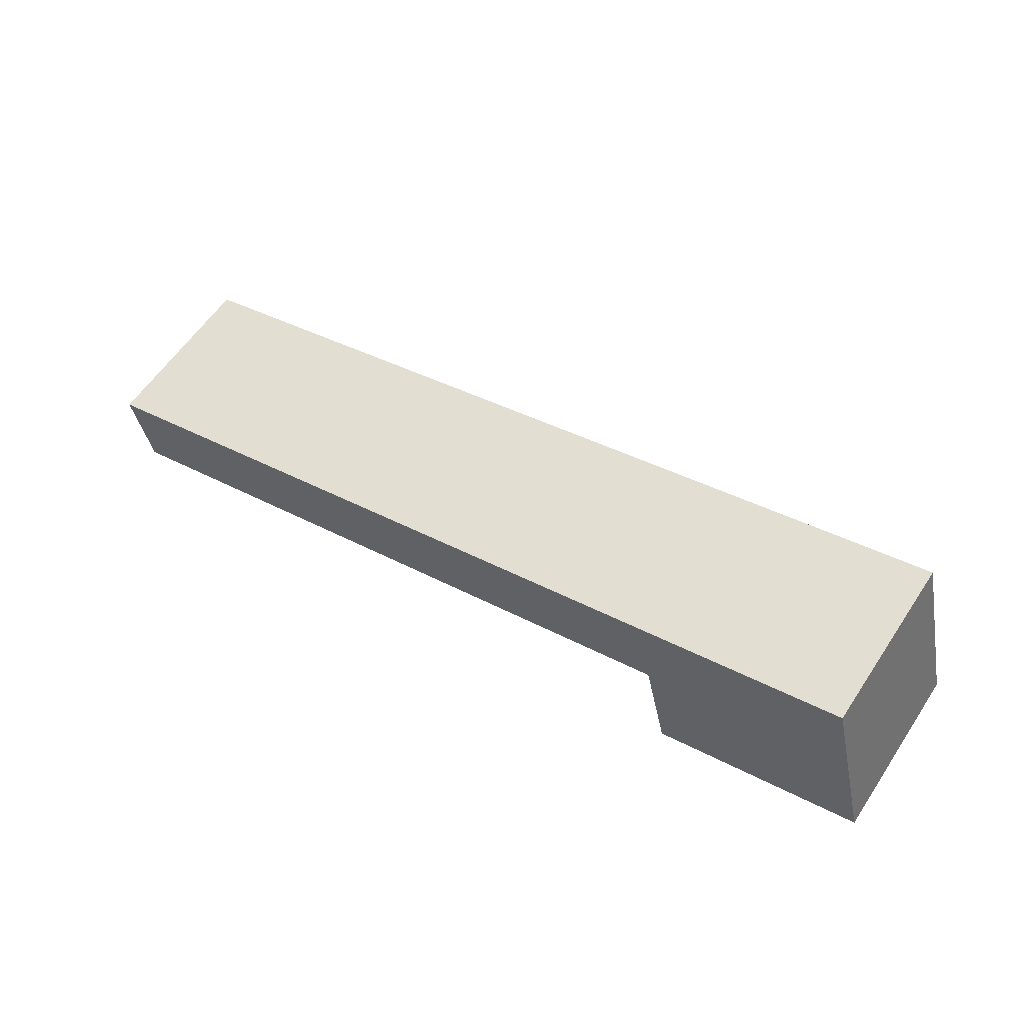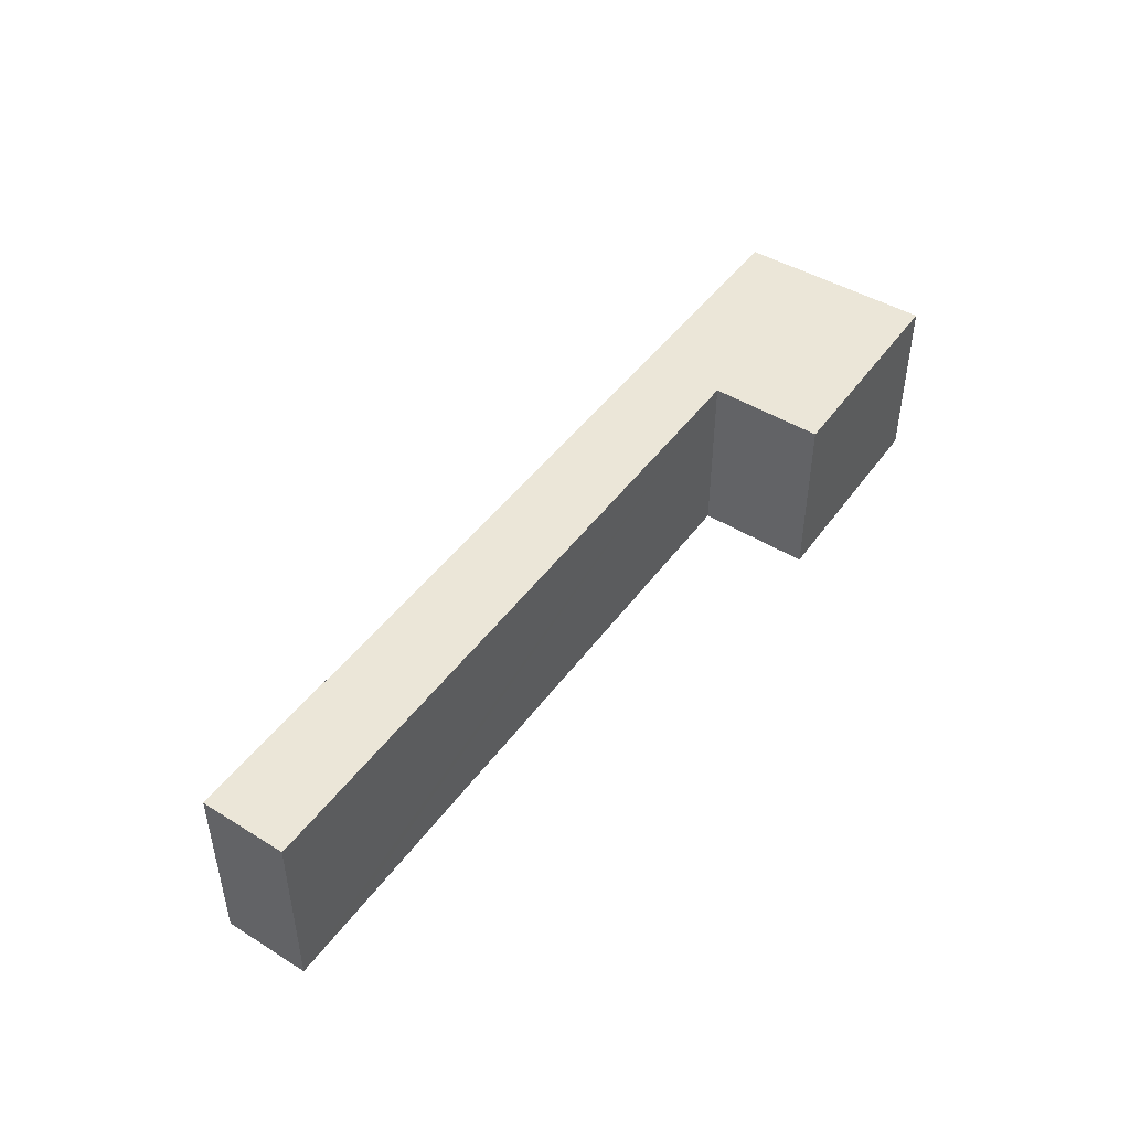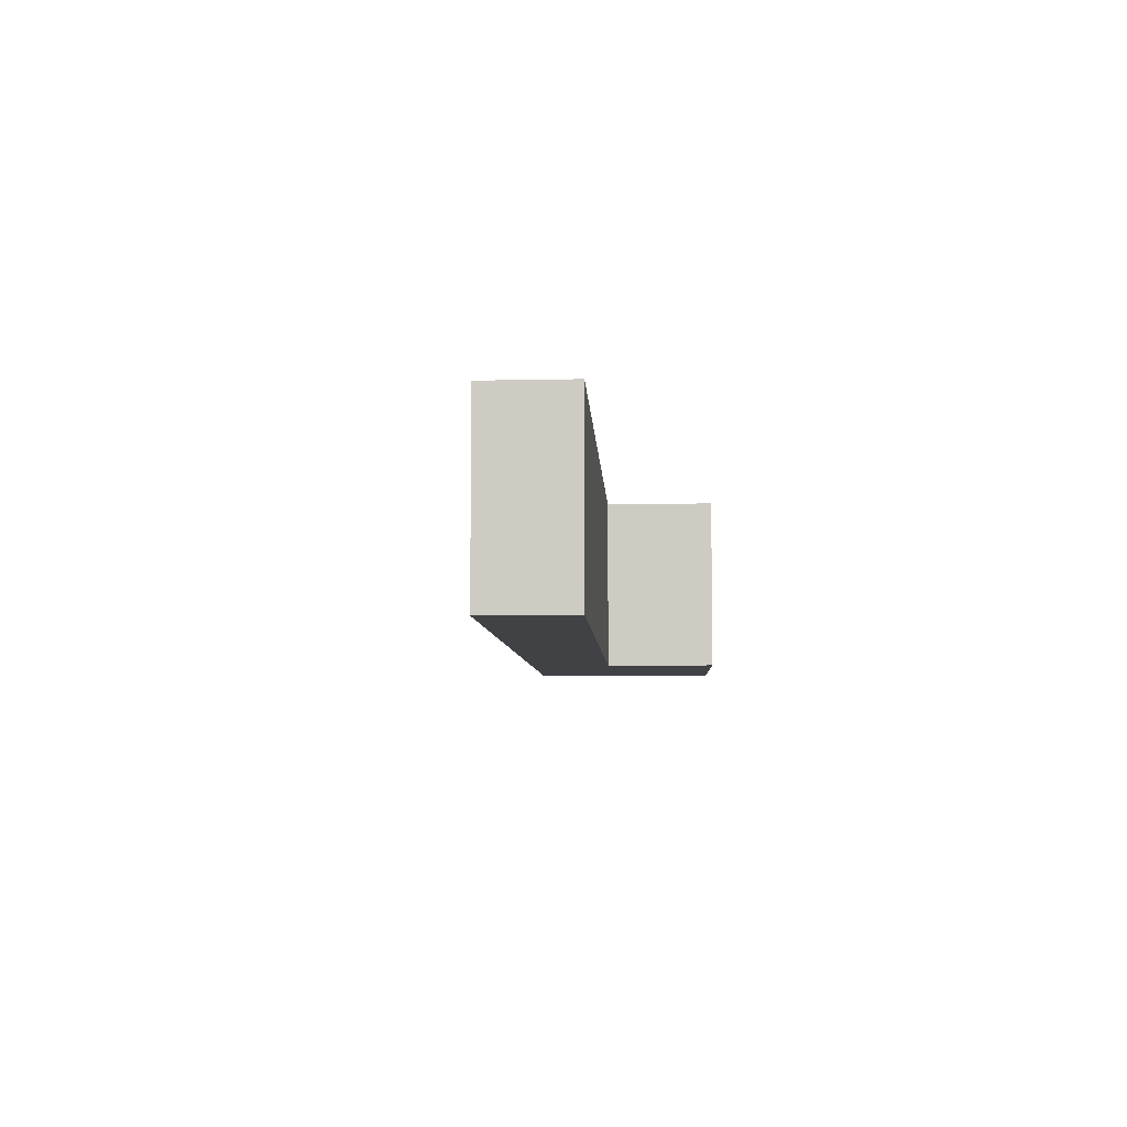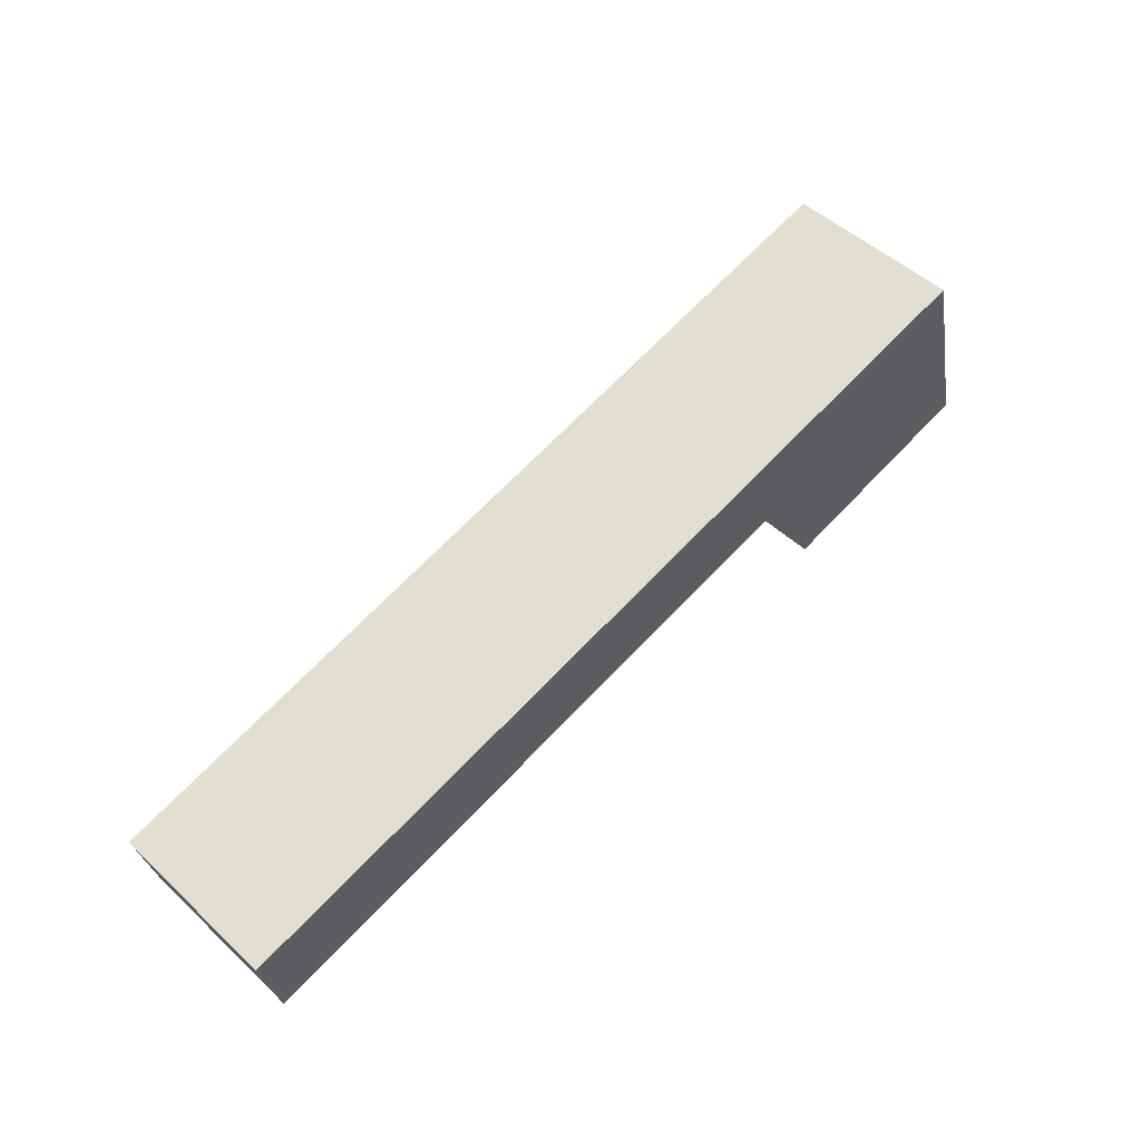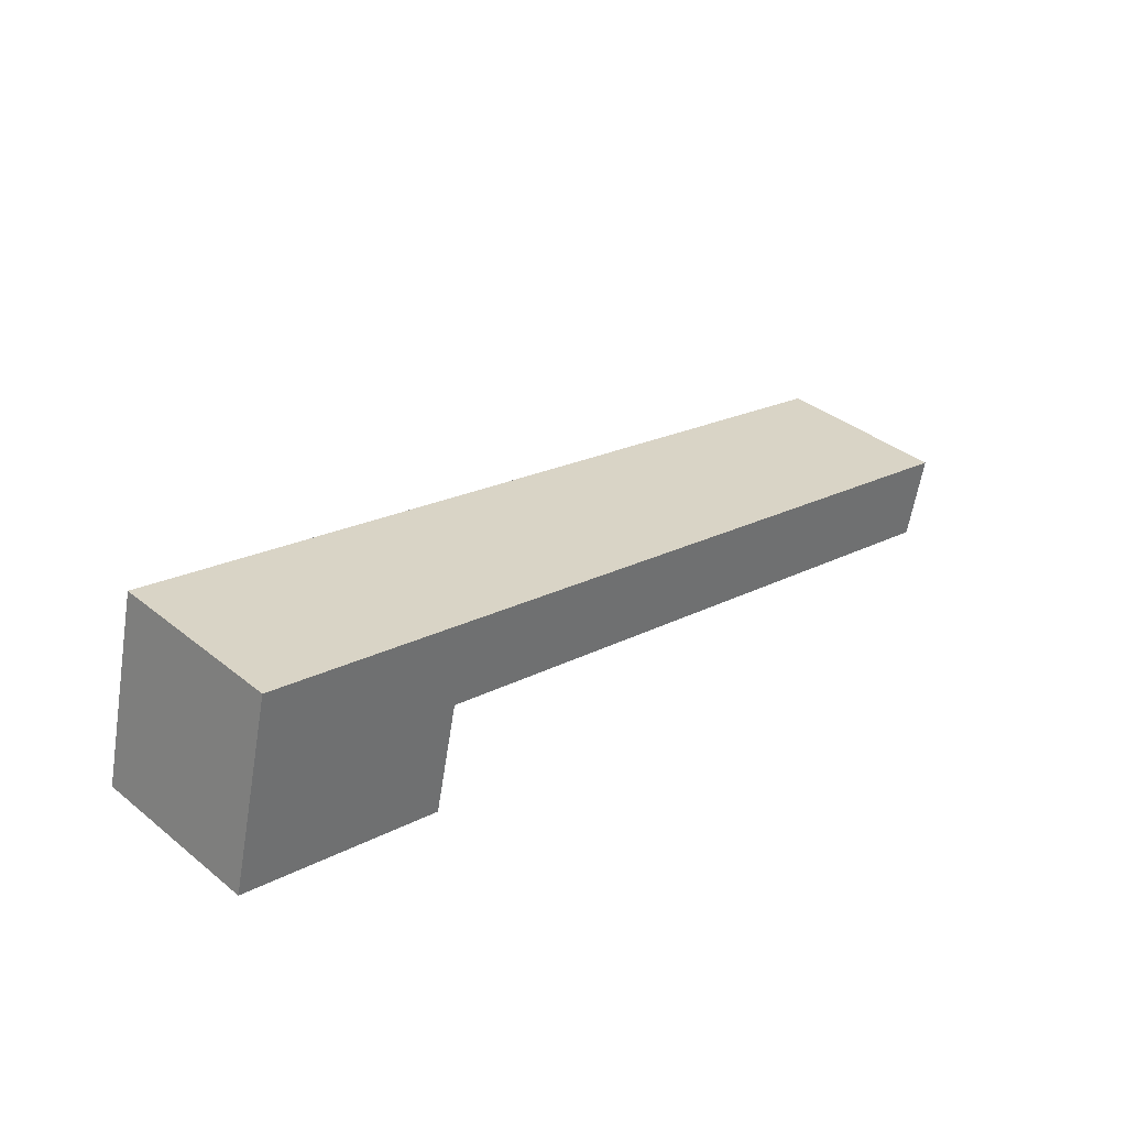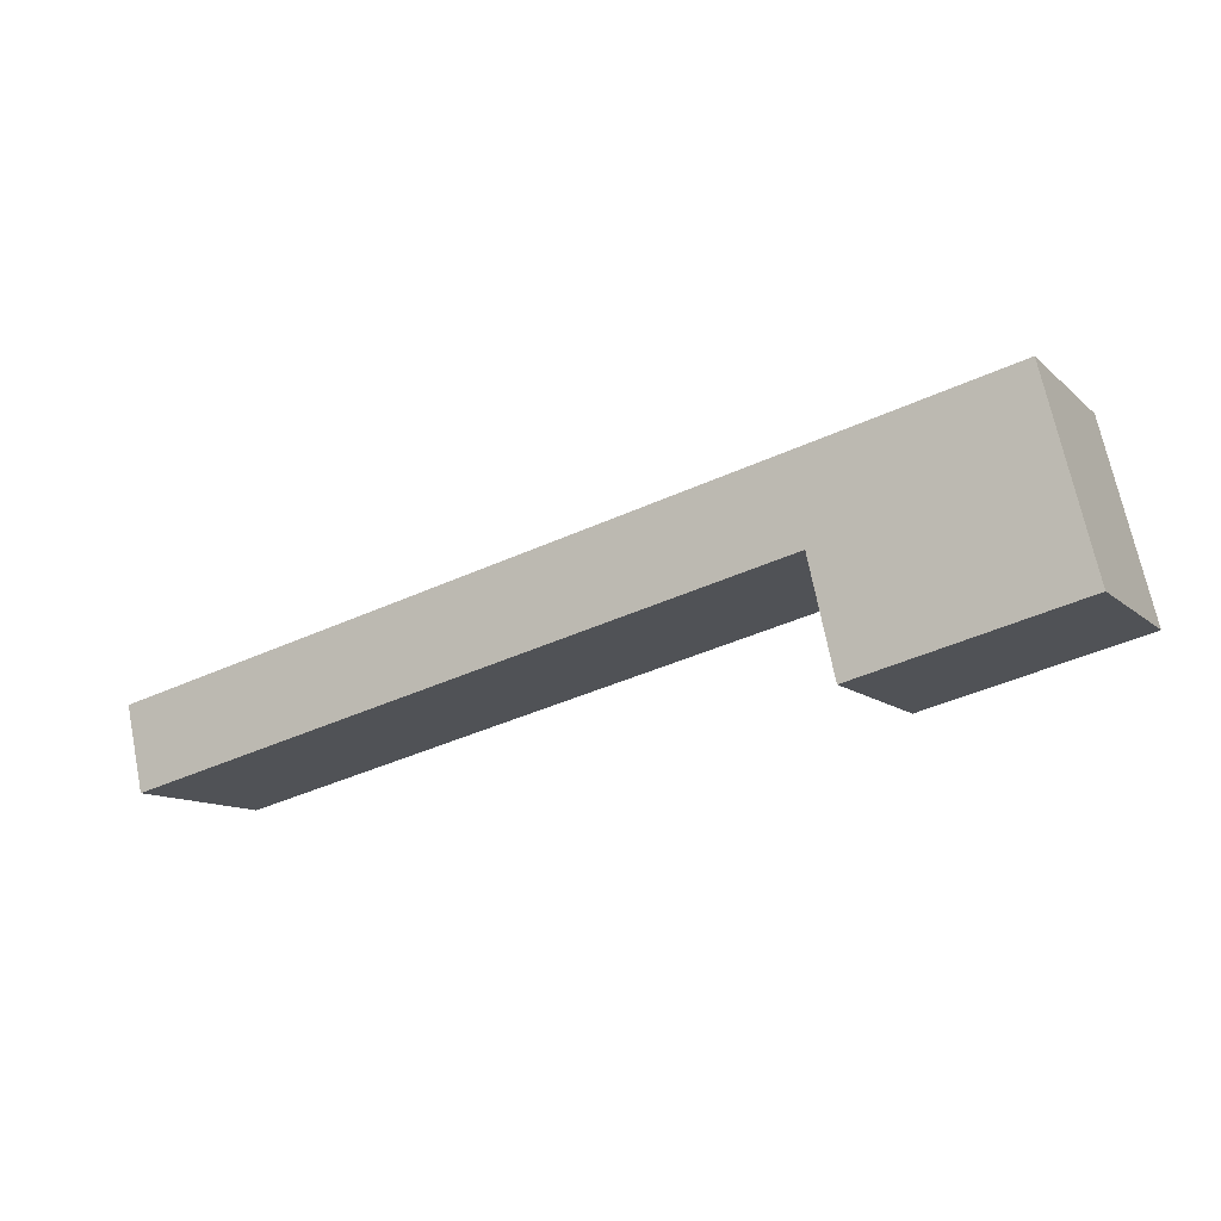
<metadata>
{"format":"obj","ext":"obj","renderer":"f3d","projection":"perspective","resolution":1024,"background":"white","views":[{"elev":59.3,"azim":-146.5,"up":"+Z"},{"elev":46.3,"azim":137.9,"up":"+Y"},{"elev":-6.2,"azim":106.6,"up":"+Y"},{"elev":50.2,"azim":135.5,"up":"+Z"},{"elev":37.8,"azim":-44.7,"up":"+Z"},{"elev":-11.0,"azim":-152.9,"up":"+Z"}]}
</metadata>
<code>
v  1.03 3.925 4.177
v  4.732 3.925 -1.208
v  0 3.925 2.403e-16
v  5.28 3.925 1.238
v  5.384 3.925 1.213
v  18.96 3.925 -2.125
v  19.86 3.925 -2.345
v  20.27 3.925 -0.505
v  5.827 3.925 3.01
v  19.86 1.436e-16 -2.345
v  18.96 1.301e-16 -2.125
v  5.384 -7.427e-17 1.213
v  5.28 -7.581e-17 1.238
v  4.732 7.397e-17 -1.208
v  0 0 0
v  20.27 3.092e-17 -0.505
v  1.03 -2.558e-16 4.177
v  5.827 -1.843e-16 3.01
g defaultobject
f 1 2 3
f 2 1 4
f 4 1 5
f 5 1 6
f 6 1 7
f 7 1 8
f 8 1 9
f 10 6 7
f 6 10 5
f 5 10 11
f 5 11 12
f 5 12 4
f 4 12 13
f 14 3 2
f 3 14 15
f 13 2 4
f 2 13 14
f 16 7 8
f 7 16 10
f 15 1 3
f 1 15 17
f 17 9 1
f 9 17 18
f 9 18 8
f 8 18 16
f 13 18 17
f 18 13 12
f 18 12 11
f 18 11 16
f 16 11 10
f 14 17 15
f 17 14 13

</code>
